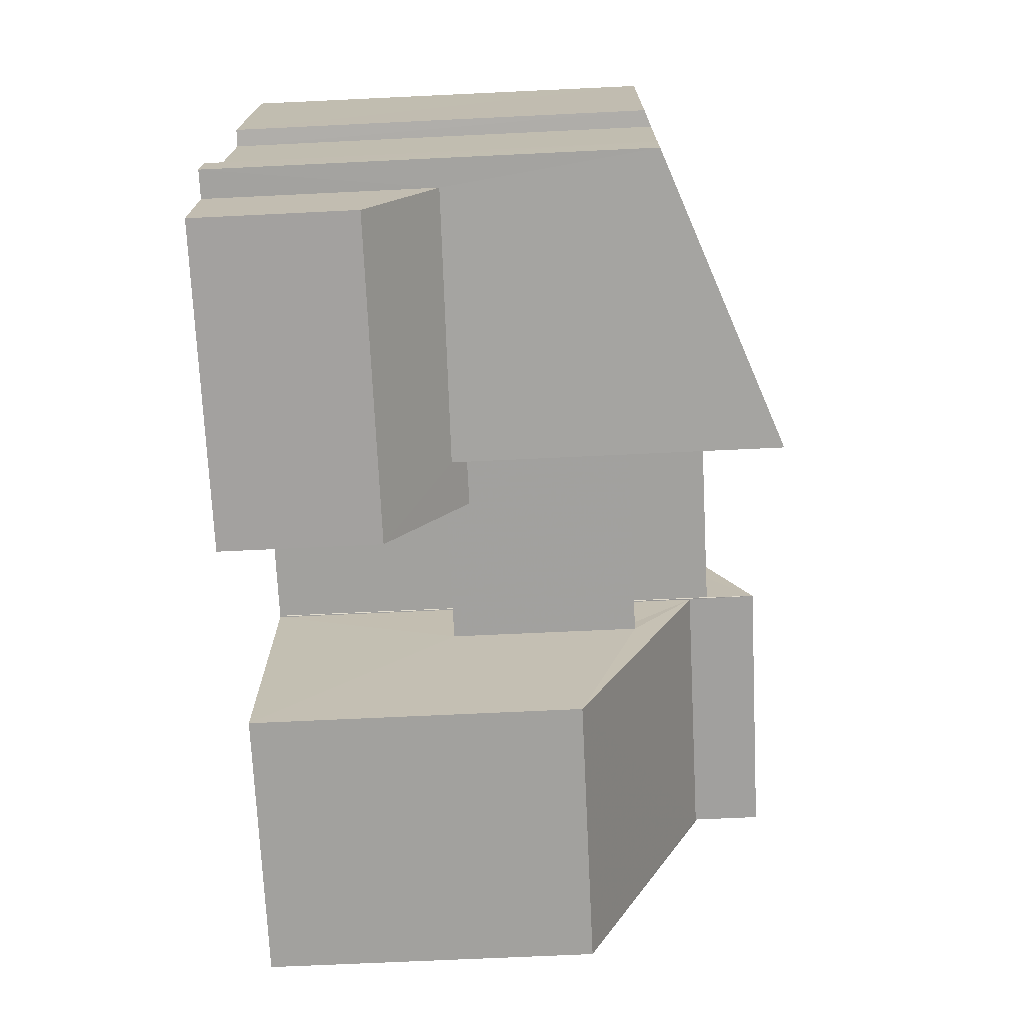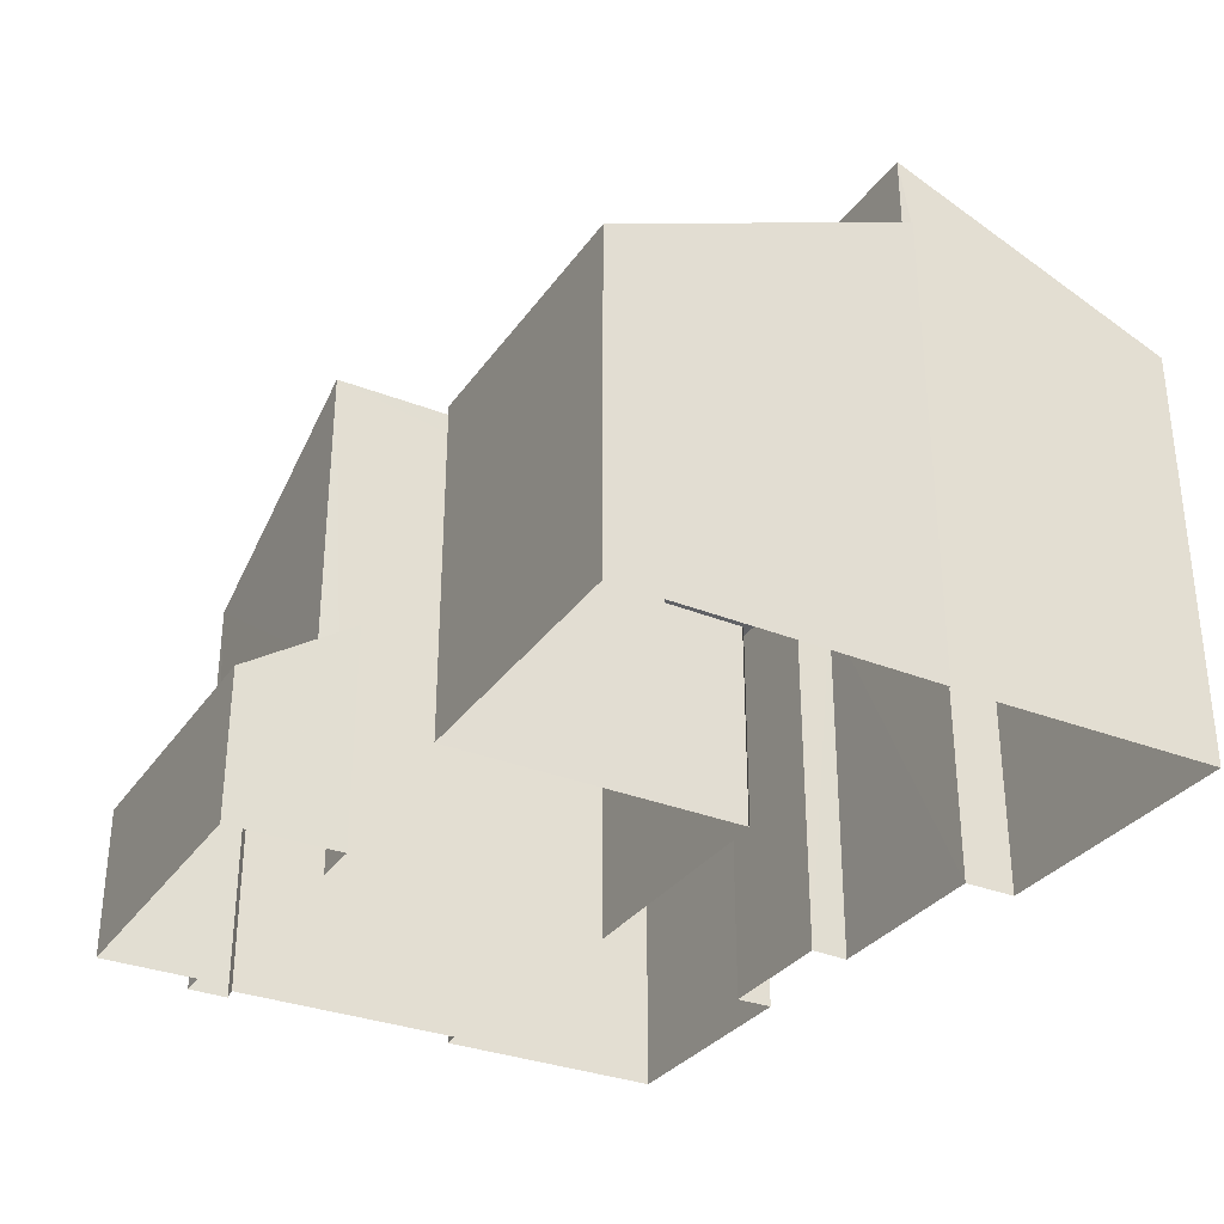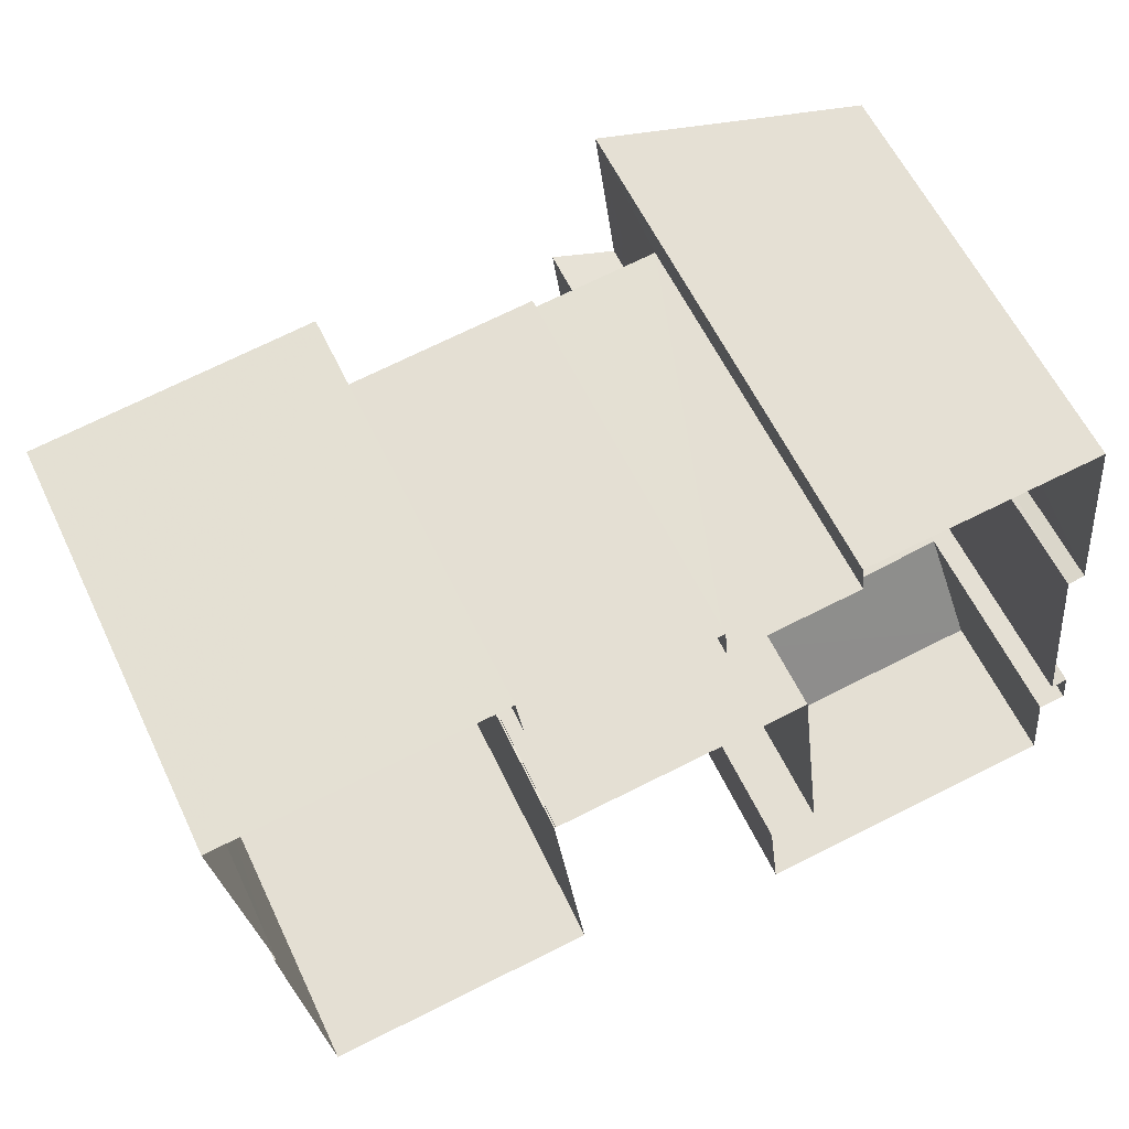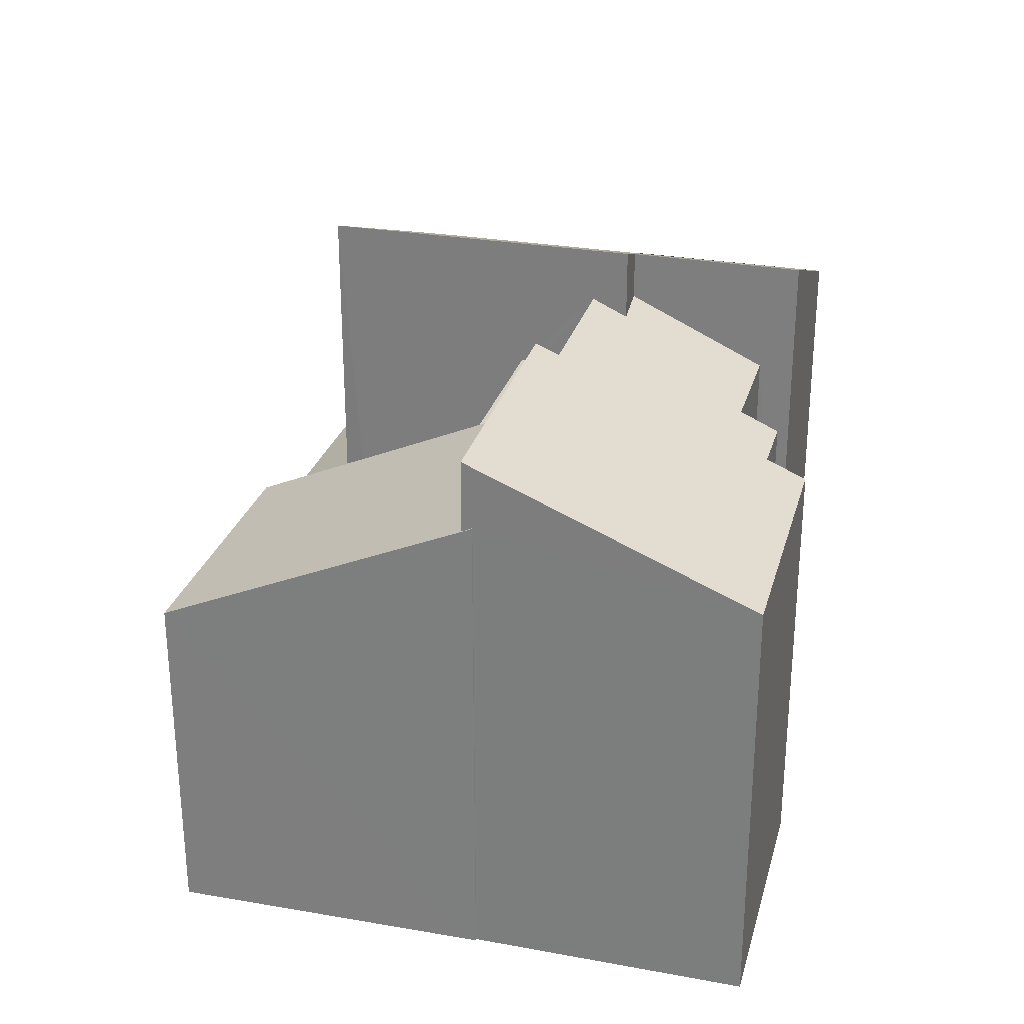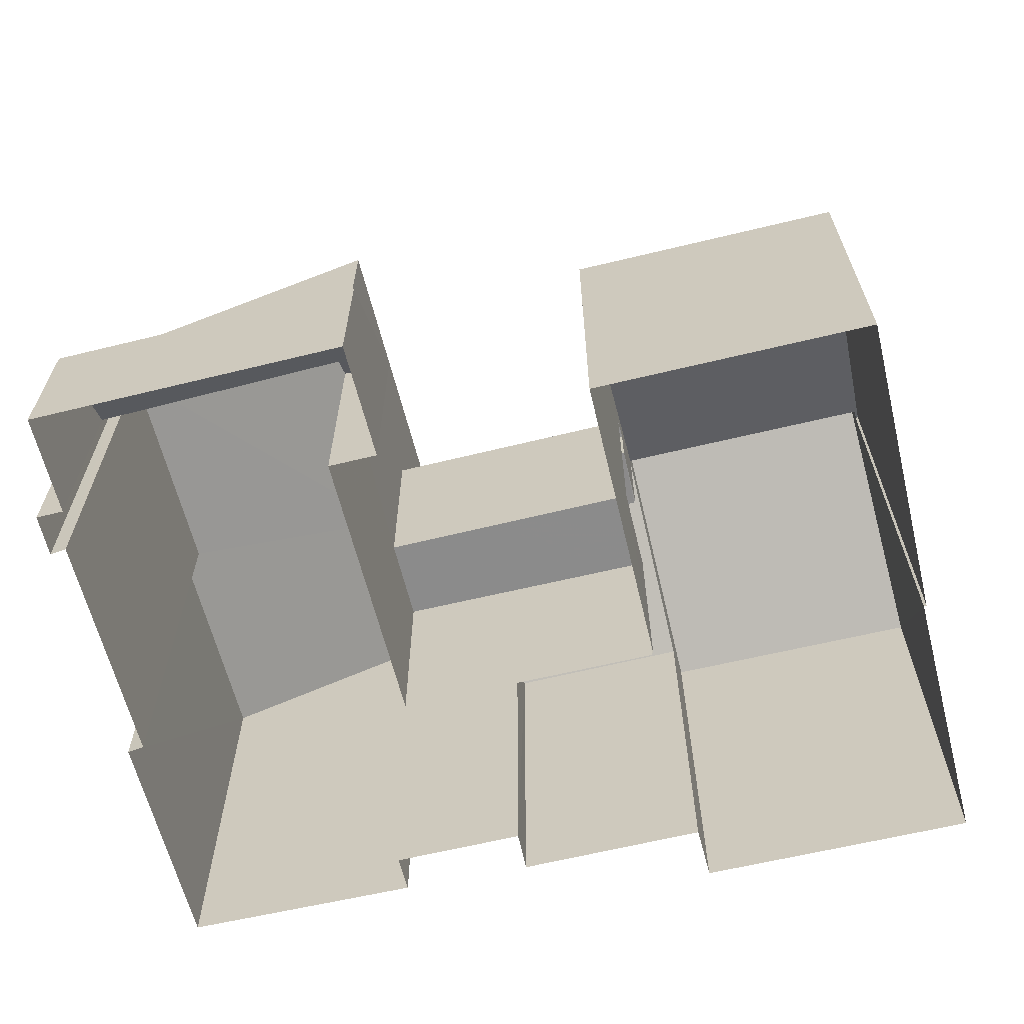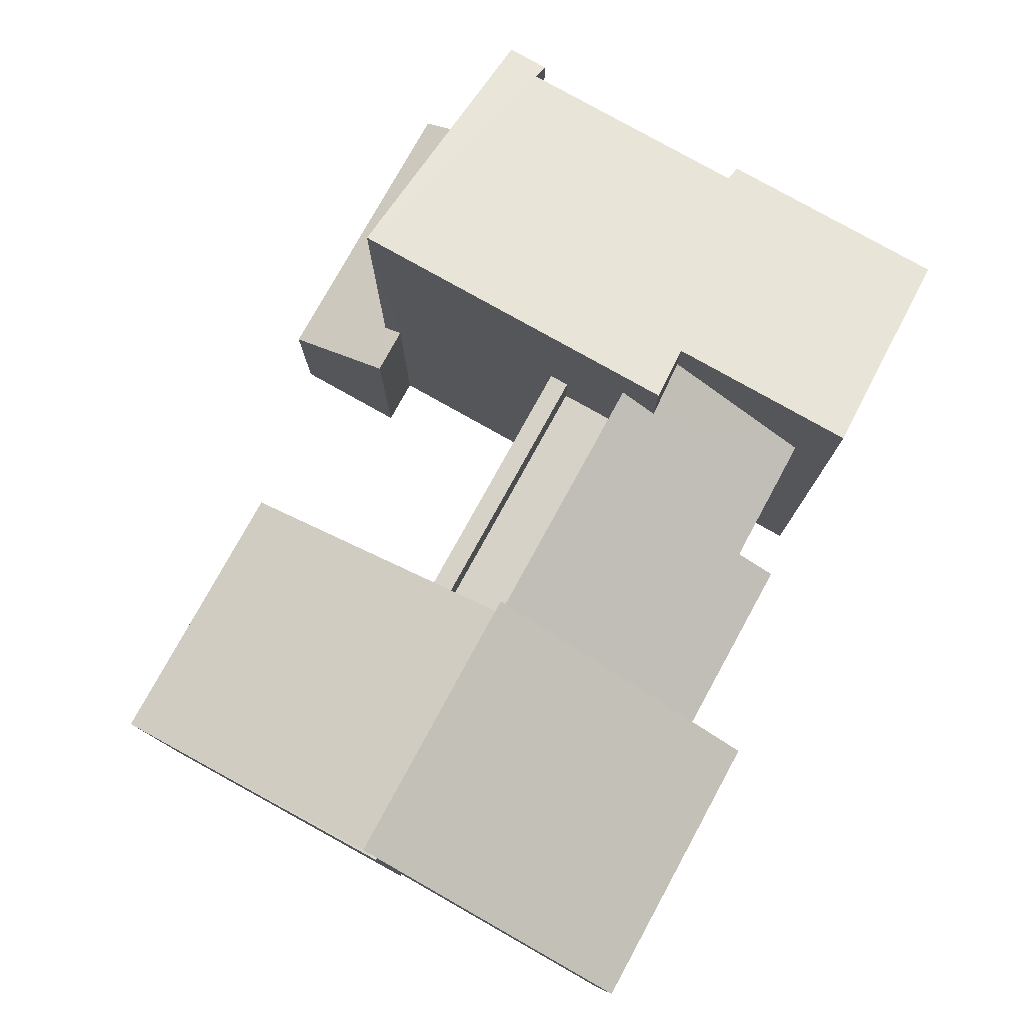
<metadata>
{"format":"obj","ext":"obj","renderer":"f3d","projection":"perspective","resolution":1024,"background":"white","views":[{"elev":-65.5,"azim":-87.2,"up":"+Y"},{"elev":-32.1,"azim":54.1,"up":"+Z"},{"elev":59.8,"azim":154.6,"up":"+Y"},{"elev":27.7,"azim":98.3,"up":"+Z"},{"elev":-63.8,"azim":7.1,"up":"+Z"},{"elev":78.4,"azim":112.2,"up":"+Z"}]}
</metadata>
<code>
v -8.929e+04 -9.849e+04 8.079
v -8.929e+04 -9.849e+04 8.079
v -8.929e+04 -9.849e+04 8.079
v -8.929e+04 -9.85e+04 8.079
v -8.93e+04 -9.85e+04 8.079
v -8.93e+04 -9.85e+04 8.079
v -8.929e+04 -9.849e+04 8.079
v -8.929e+04 -9.849e+04 8.079
v -8.928e+04 -9.849e+04 8.078
v -8.929e+04 -9.849e+04 8.079
v -8.929e+04 -9.849e+04 8.079
v -8.929e+04 -9.849e+04 8.079
v -8.929e+04 -9.85e+04 8.078
v -8.929e+04 -9.85e+04 8.079
v -8.929e+04 -9.85e+04 8.079
v -8.929e+04 -9.85e+04 8.078
v -8.929e+04 -9.849e+04 8.079
v -8.929e+04 -9.849e+04 8.079
v -8.928e+04 -9.85e+04 8.077
v -8.928e+04 -9.849e+04 8.078
v -8.928e+04 -9.849e+04 8.078
v -8.929e+04 -9.85e+04 8.078
v -8.929e+04 -9.849e+04 8.078
v -8.929e+04 -9.85e+04 8.078
v -8.929e+04 -9.849e+04 8.078
v -8.929e+04 -9.849e+04 8.078
v -8.929e+04 -9.849e+04 11.11
v -8.929e+04 -9.849e+04 11.11
v -8.929e+04 -9.849e+04 11.11
v -8.929e+04 -9.849e+04 11.11
v -8.929e+04 -9.849e+04 11.11
v -8.929e+04 -9.849e+04 11.11
v -8.929e+04 -9.849e+04 14.45
v -8.929e+04 -9.849e+04 16.19
v -8.928e+04 -9.849e+04 16.19
v -8.928e+04 -9.849e+04 14.45
v -8.929e+04 -9.849e+04 16.26
v -8.929e+04 -9.849e+04 15.92
v -8.929e+04 -9.85e+04 16.26
v -8.93e+04 -9.85e+04 14.58
v -8.929e+04 -9.85e+04 14.67
v -8.93e+04 -9.85e+04 14.58
v -8.929e+04 -9.849e+04 15.92
v -8.929e+04 -9.849e+04 14.58
v -8.929e+04 -9.849e+04 14.58
v -8.929e+04 -9.849e+04 14.67
v -8.929e+04 -9.85e+04 11.45
v -8.929e+04 -9.85e+04 10.45
v -8.929e+04 -9.85e+04 11.4
v -8.929e+04 -9.85e+04 10.45
v -8.929e+04 -9.85e+04 11.61
v -8.929e+04 -9.85e+04 11.61
v -8.929e+04 -9.849e+04 13.41
v -8.929e+04 -9.849e+04 13.41
v -8.929e+04 -9.849e+04 13.41
v -8.929e+04 -9.849e+04 13.41
v -8.929e+04 -9.849e+04 13.41
v -8.929e+04 -9.849e+04 13.41
v -8.929e+04 -9.849e+04 14.11
v -8.929e+04 -9.849e+04 14.11
v -8.929e+04 -9.849e+04 14.11
v -8.929e+04 -9.849e+04 14.11
v -8.929e+04 -9.849e+04 14.12
v -8.929e+04 -9.849e+04 15.15
v -8.929e+04 -9.849e+04 15.13
v -8.929e+04 -9.849e+04 14.12
v -8.929e+04 -9.849e+04 13.85
v -8.929e+04 -9.849e+04 13.84
v -8.929e+04 -9.849e+04 15.41
v -8.929e+04 -9.849e+04 15.39
v -8.929e+04 -9.849e+04 15.11
v -8.929e+04 -9.85e+04 13.16
v -8.928e+04 -9.849e+04 15.12
v -8.928e+04 -9.85e+04 13.16
v -8.928e+04 -9.849e+04 15.19
v -8.928e+04 -9.849e+04 15.19
f 1 2 3
f 4 5 6
f 7 2 8
f 9 10 11
f 4 3 12
f 13 14 15
f 4 15 5
f 14 13 16
f 10 17 18
f 19 20 21
f 19 22 23
f 12 7 17
f 9 20 10
f 16 13 24
f 25 23 26
f 17 25 12
f 13 4 12
f 2 7 3
f 3 7 12
f 13 15 4
f 10 25 17
f 20 19 23
f 10 20 23
f 10 23 25
f 27 28 29
f 30 27 29
f 30 29 31
f 29 32 31
f 33 34 35
f 36 33 35
f 37 38 39
f 40 39 41
f 40 41 42
f 38 43 44
f 45 46 44
f 41 38 46
f 39 38 41
f 46 38 44
f 47 48 49
f 48 50 49
f 49 51 52
f 49 50 51
f 53 54 55
f 55 56 53
f 57 54 53
f 58 57 53
f 59 60 61
f 59 62 60
f 63 64 65
f 66 67 68
f 65 66 63
f 66 69 67
f 70 69 65
f 65 69 66
f 71 72 73
f 72 74 73
f 73 75 76
f 73 74 75
f 33 36 9
f 11 33 9
f 44 2 1
f 45 44 1
f 70 37 39
f 37 70 65
f 39 49 52
f 12 27 30
f 12 30 13
f 30 52 13
f 57 60 54
f 70 60 57
f 61 52 30
f 70 61 60
f 70 39 61
f 39 52 61
f 45 1 3
f 46 45 3
f 46 3 4
f 41 46 4
f 38 64 43
f 43 63 8
f 8 63 7
f 64 63 43
f 44 8 2
f 44 43 8
f 55 54 60
f 62 55 60
f 42 6 5
f 40 42 5
f 11 10 67
f 11 67 33
f 33 67 34
f 69 58 53
f 69 53 34
f 67 69 34
f 32 29 26
f 23 32 26
f 17 63 66
f 17 7 63
f 13 52 51
f 24 13 51
f 24 50 16
f 24 51 50
f 17 68 18
f 17 66 68
f 15 14 48
f 47 15 48
f 28 26 29
f 28 25 26
f 74 22 19
f 74 72 22
f 27 12 25
f 28 27 25
f 35 73 76
f 35 76 36
f 20 9 36
f 76 20 36
f 23 22 31
f 56 62 71
f 72 71 59
f 31 22 72
f 32 23 31
f 56 55 62
f 31 72 59
f 71 62 59
f 58 69 70
f 57 58 70
f 50 14 16
f 50 48 14
f 21 74 19
f 21 75 74
f 47 49 40
f 15 47 5
f 49 39 40
f 5 47 40
f 42 4 6
f 42 41 4
f 53 71 34
f 34 71 35
f 53 56 71
f 35 71 73
f 20 75 21
f 20 76 75
f 68 10 18
f 68 67 10
f 65 38 37
f 65 64 38
f 59 61 30
f 31 59 30

</code>
